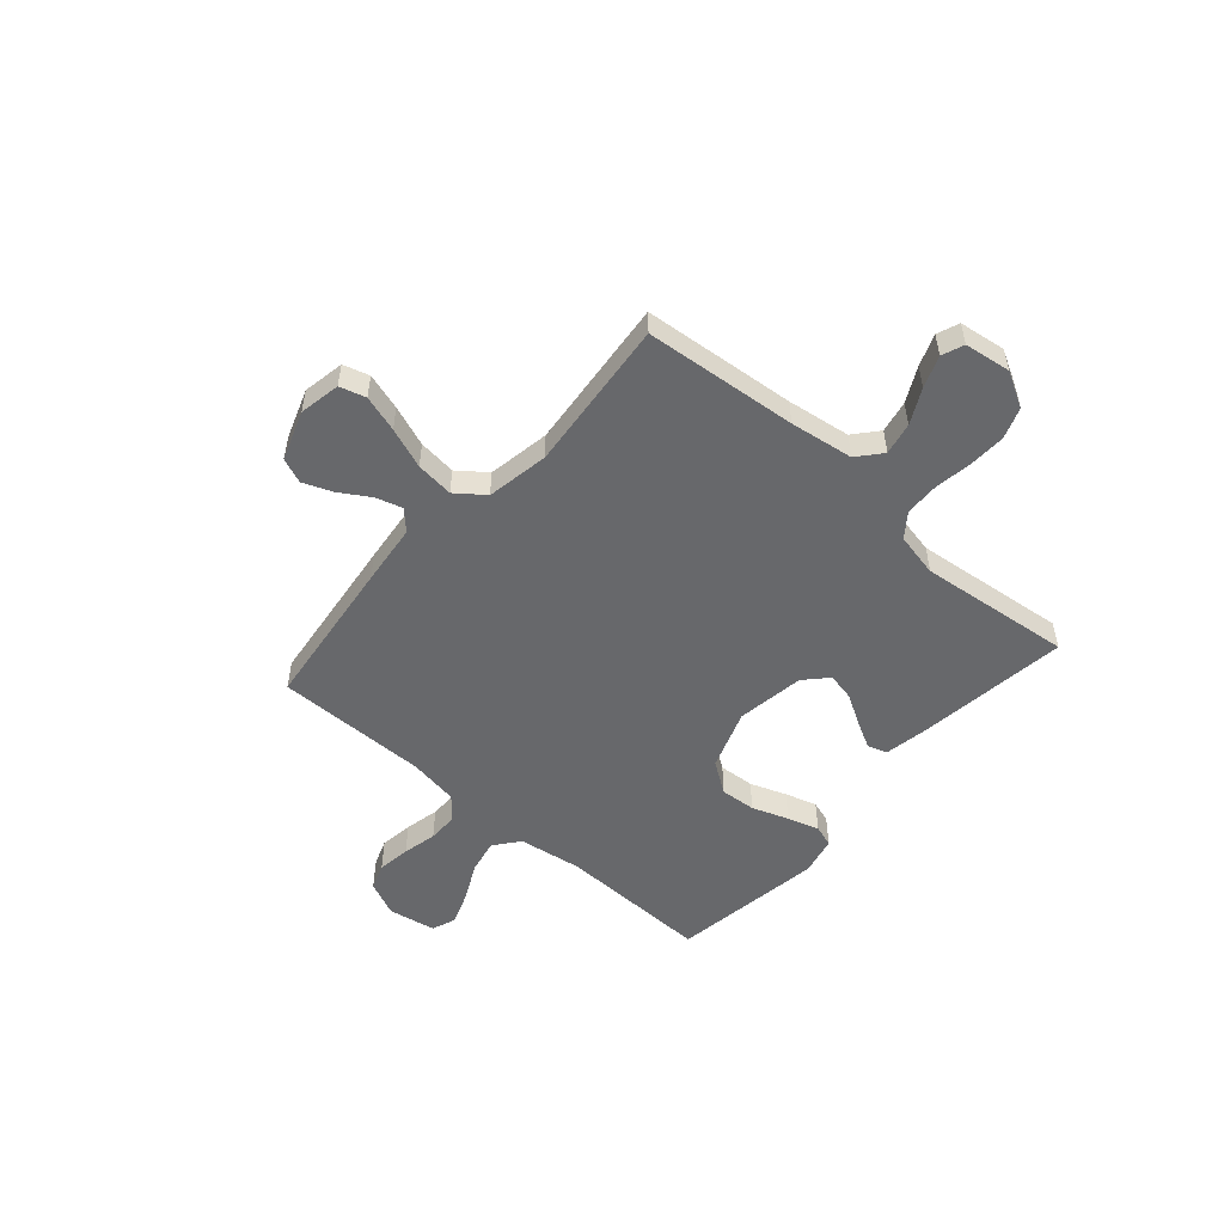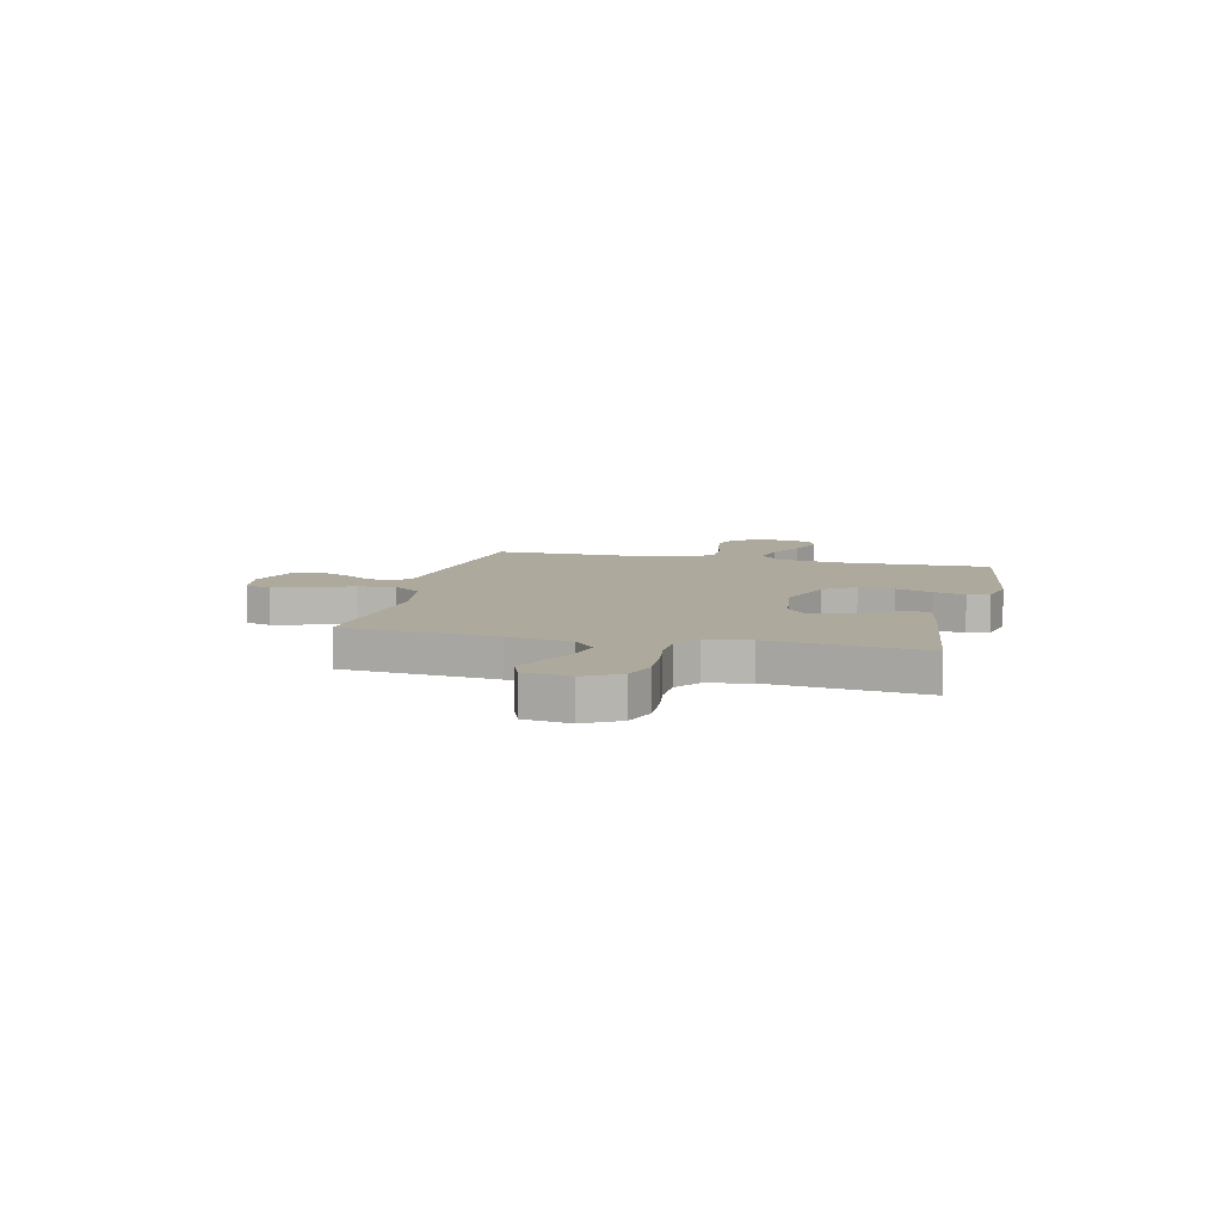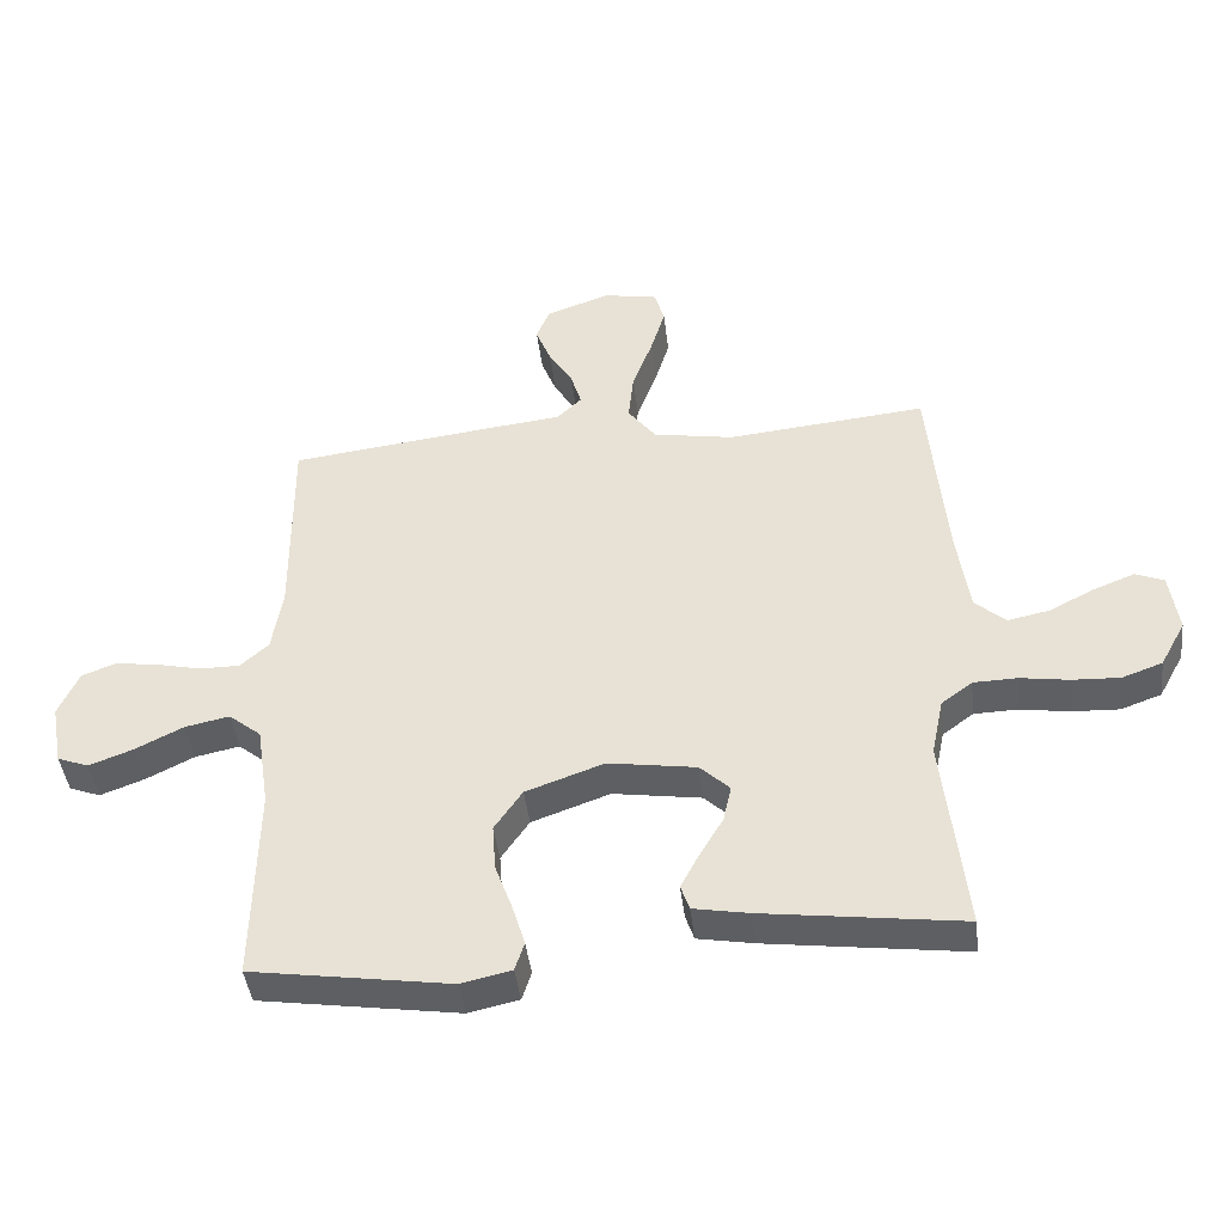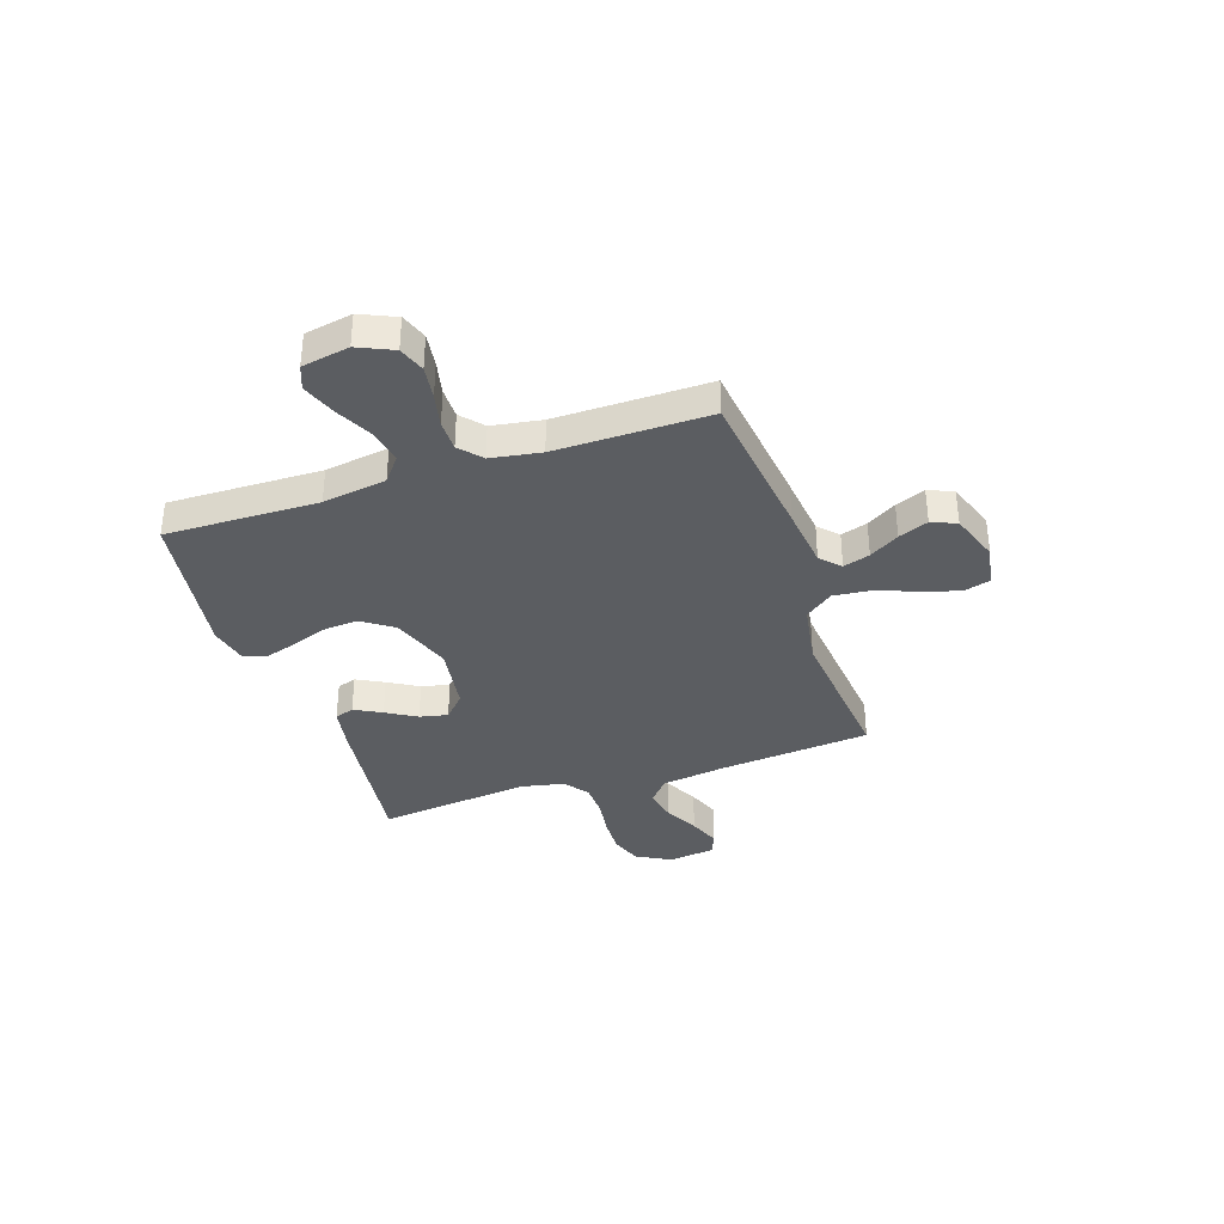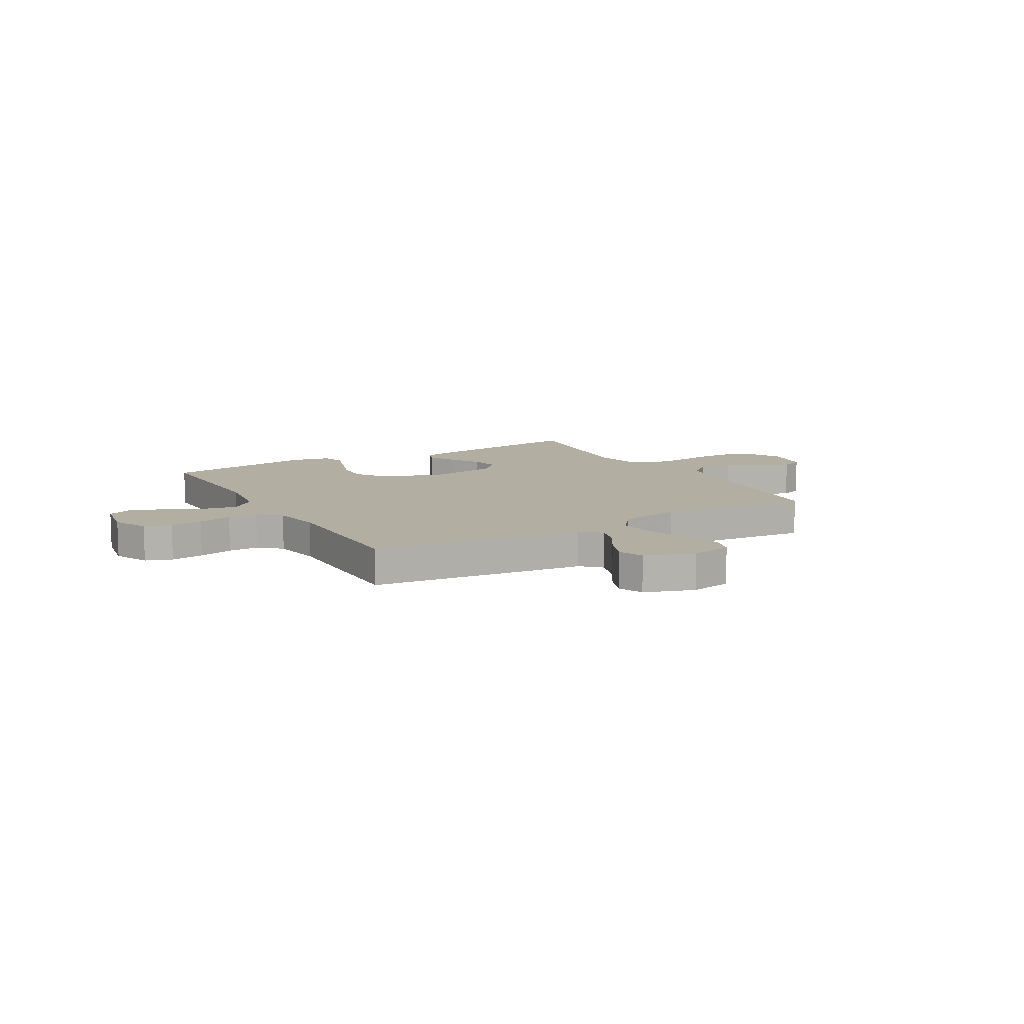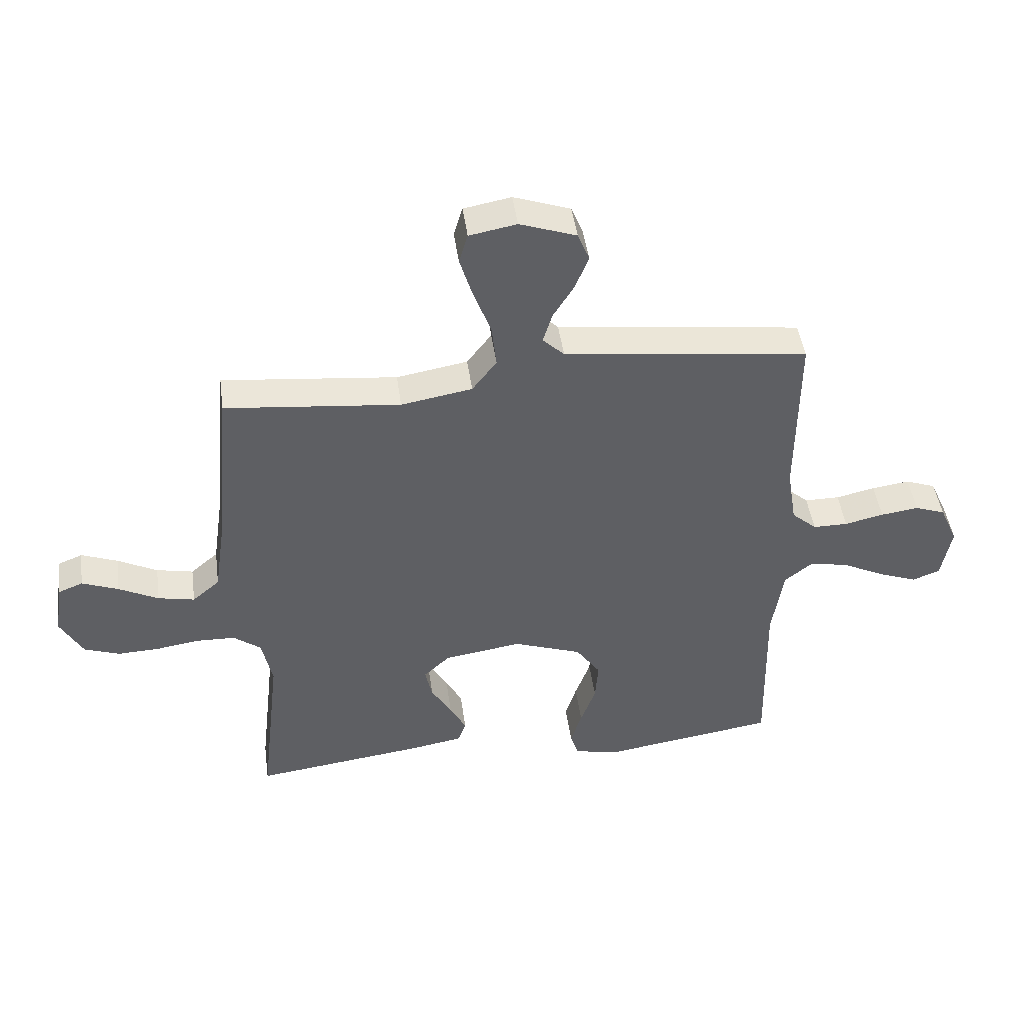
<metadata>
{"format":"obj","ext":"obj","renderer":"f3d","projection":"perspective","resolution":1024,"background":"white","views":[{"elev":-52.5,"azim":48.8,"up":"+Y"},{"elev":8.8,"azim":103.4,"up":"+Y"},{"elev":-42.6,"azim":6.6,"up":"+Z"},{"elev":-35.9,"azim":-71.5,"up":"+Y"},{"elev":10.7,"azim":-30.2,"up":"+Y"},{"elev":45.7,"azim":172.2,"up":"+Z"}]}
</metadata>
<code>
v 0.5 0.07 0.5
v 0.528 0.07 0.2
v 0.546 0.07 0.076
v 0.593 0.07 0.036
v 0.656 0.07 0.049
v 0.724 0.07 0.084
v 0.786 0.07 0.108
v 0.829 0.07 0.091
v 0.842 0.07 0
v 0.804 0.07 -0.069
v 0.743 0.07 -0.091
v 0.671 0.07 -0.088
v 0.597 0.07 -0.077
v 0.531 0.07 -0.079
v 0.484 0.07 -0.114
v 0.466 0.07 -0.2
v 0.5 0.07 -0.5
v 0.2 0.07 -0.461
v 0.116 0.07 -0.446
v 0.103 0.07 -0.408
v 0.131 0.07 -0.355
v 0.166 0.07 -0.296
v 0.178 0.07 -0.241
v 0.133 0.07 -0.199
v 0 0.07 -0.179
v -0.118 0.07 -0.221
v -0.16 0.07 -0.282
v -0.155 0.07 -0.352
v -0.129 0.07 -0.423
v -0.11 0.07 -0.485
v -0.124 0.07 -0.528
v -0.2 0.07 -0.545
v -0.5 0.07 -0.5
v -0.494 0.07 -0.2
v -0.513 0.07 -0.075
v -0.562 0.07 -0.036
v -0.629 0.07 -0.05
v -0.701 0.07 -0.086
v -0.768 0.07 -0.111
v -0.815 0.07 -0.093
v -0.832 0.07 0
v -0.801 0.07 0.069
v -0.749 0.07 0.088
v -0.684 0.07 0.079
v -0.617 0.07 0.064
v -0.557 0.07 0.064
v -0.514 0.07 0.102
v -0.498 0.07 0.2
v -0.5 0.07 0.5
v -0.2 0.07 0.537
v -0.079 0.07 0.551
v -0.042 0.07 0.587
v -0.058 0.07 0.639
v -0.094 0.07 0.697
v -0.117 0.07 0.755
v -0.097 0.07 0.804
v 0 0.07 0.838
v 0.081 0.07 0.823
v 0.096 0.07 0.772
v 0.074 0.07 0.7
v 0.044 0.07 0.62
v 0.036 0.07 0.546
v 0.078 0.07 0.491
v 0.2 0.07 0.47
v 0.5 0 0.5
v 0.528 0 0.2
v 0.546 0 0.076
v 0.593 0 0.036
v 0.656 0 0.049
v 0.724 0 0.084
v 0.786 0 0.108
v 0.829 0 0.091
v 0.842 0 0
v 0.804 0 -0.069
v 0.743 0 -0.091
v 0.671 0 -0.088
v 0.597 0 -0.077
v 0.531 0 -0.079
v 0.484 0 -0.114
v 0.466 0 -0.2
v 0.5 0 -0.5
v 0.2 0 -0.461
v 0.116 0 -0.446
v 0.103 0 -0.408
v 0.131 0 -0.355
v 0.166 0 -0.296
v 0.178 0 -0.241
v 0.133 0 -0.199
v 0 0 -0.179
v -0.118 0 -0.221
v -0.16 0 -0.282
v -0.155 0 -0.352
v -0.129 0 -0.423
v -0.11 0 -0.485
v -0.124 0 -0.528
v -0.2 0 -0.545
v -0.5 0 -0.5
v -0.494 0 -0.2
v -0.513 0 -0.075
v -0.562 0 -0.036
v -0.629 0 -0.05
v -0.701 0 -0.086
v -0.768 0 -0.111
v -0.815 0 -0.093
v -0.832 0 0
v -0.801 0 0.069
v -0.749 0 0.088
v -0.684 0 0.079
v -0.617 0 0.064
v -0.557 0 0.064
v -0.514 0 0.102
v -0.498 0 0.2
v -0.5 0 0.5
v -0.2 0 0.537
v -0.079 0 0.551
v -0.042 0 0.587
v -0.058 0 0.639
v -0.094 0 0.697
v -0.117 0 0.755
v -0.097 0 0.804
v 0 0 0.838
v 0.081 0 0.823
v 0.096 0 0.772
v 0.074 0 0.7
v 0.044 0 0.62
v 0.036 0 0.546
v 0.078 0 0.491
v 0.2 0 0.47
f 58 59 60 61
f 56 57 58 61
f 56 61 62
f 53 54 55 56
f 52 53 56 62
f 51 52 62 63
f 48 49 50 51
f 47 48 51 63
f 42 43 44 45
f 40 41 42 45
f 40 45 46
f 37 38 39 40
f 37 40 46
f 36 37 46 47
f 31 32 33 34
f 31 34 35
f 28 29 30 31
f 28 31 35
f 27 28 35 36
f 19 20 21 22
f 17 18 19 22
f 16 17 22 23
f 15 16 23 24
f 10 11 12 13
f 10 13 14
f 9 10 14
f 8 9 14
f 5 6 7 8
f 5 8 14
f 4 5 14 15
f 64 1 2
f 64 2 3
f 63 64 3
f 47 63 3
f 26 27 36 47
f 25 26 47 3
f 15 24 25
f 3 4 15 25
f 125 124 123 122
f 125 122 121 120
f 126 125 120
f 120 119 118 117
f 126 120 117 116
f 127 126 116 115
f 115 114 113 112
f 127 115 112 111
f 109 108 107 106
f 109 106 105 104
f 110 109 104
f 104 103 102 101
f 110 104 101
f 111 110 101 100
f 98 97 96 95
f 99 98 95
f 95 94 93 92
f 99 95 92
f 100 99 92 91
f 86 85 84 83
f 86 83 82 81
f 87 86 81 80
f 88 87 80 79
f 77 76 75 74
f 78 77 74
f 78 74 73
f 78 73 72
f 72 71 70 69
f 78 72 69
f 79 78 69 68
f 66 65 128
f 67 66 128
f 67 128 127
f 67 127 111
f 111 100 91 90
f 67 111 90 89
f 89 88 79
f 89 79 68 67
f 1 65 66 2
f 2 66 67 3
f 3 67 68 4
f 4 68 69 5
f 5 69 70 6
f 6 70 71 7
f 7 71 72 8
f 8 72 73 9
f 9 73 74 10
f 10 74 75 11
f 11 75 76 12
f 12 76 77 13
f 13 77 78 14
f 14 78 79 15
f 15 79 80 16
f 16 80 81 17
f 17 81 82 18
f 18 82 83 19
f 19 83 84 20
f 20 84 85 21
f 21 85 86 22
f 22 86 87 23
f 23 87 88 24
f 24 88 89 25
f 25 89 90 26
f 26 90 91 27
f 27 91 92 28
f 28 92 93 29
f 29 93 94 30
f 30 94 95 31
f 31 95 96 32
f 32 96 97 33
f 33 97 98 34
f 34 98 99 35
f 35 99 100 36
f 36 100 101 37
f 37 101 102 38
f 38 102 103 39
f 39 103 104 40
f 40 104 105 41
f 41 105 106 42
f 42 106 107 43
f 43 107 108 44
f 44 108 109 45
f 45 109 110 46
f 46 110 111 47
f 47 111 112 48
f 48 112 113 49
f 49 113 114 50
f 50 114 115 51
f 51 115 116 52
f 52 116 117 53
f 53 117 118 54
f 54 118 119 55
f 55 119 120 56
f 56 120 121 57
f 57 121 122 58
f 58 122 123 59
f 59 123 124 60
f 60 124 125 61
f 61 125 126 62
f 62 126 127 63
f 63 127 128 64
f 64 128 65 1

</code>
